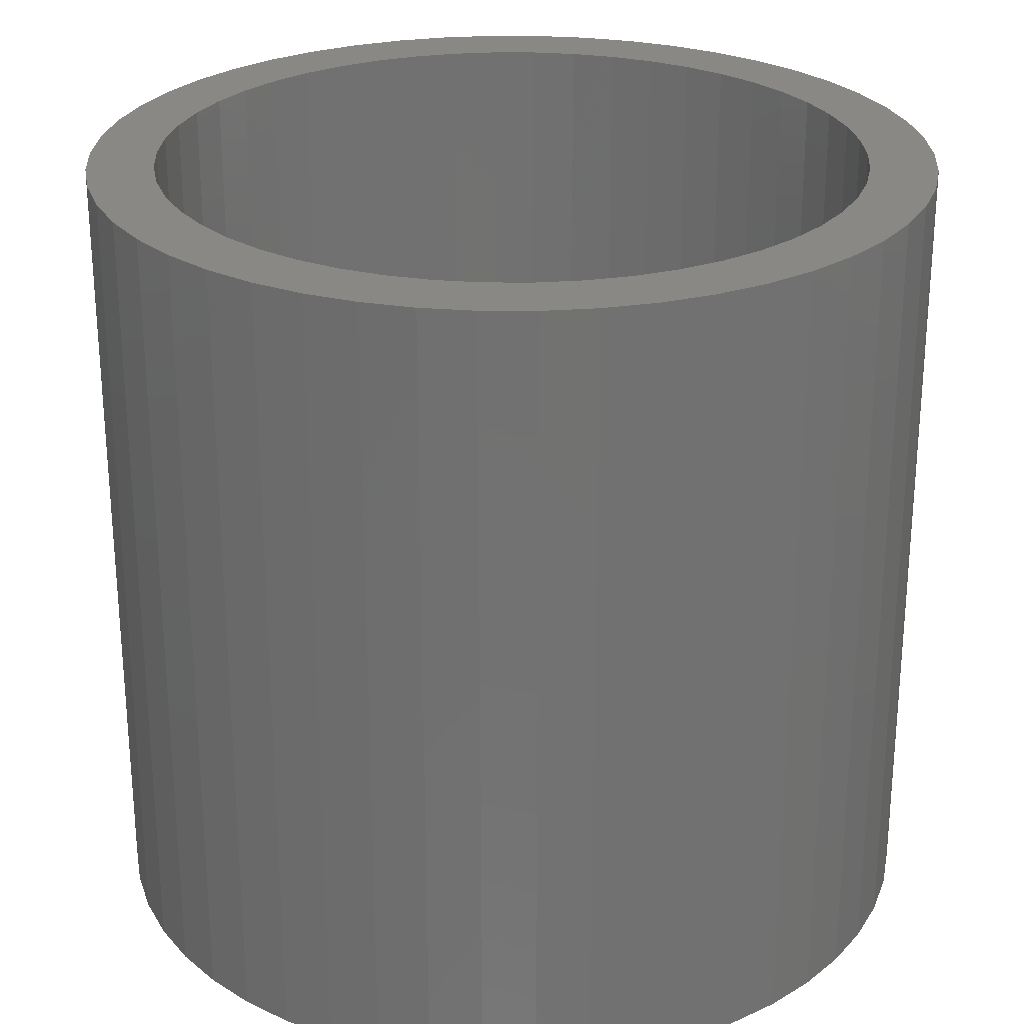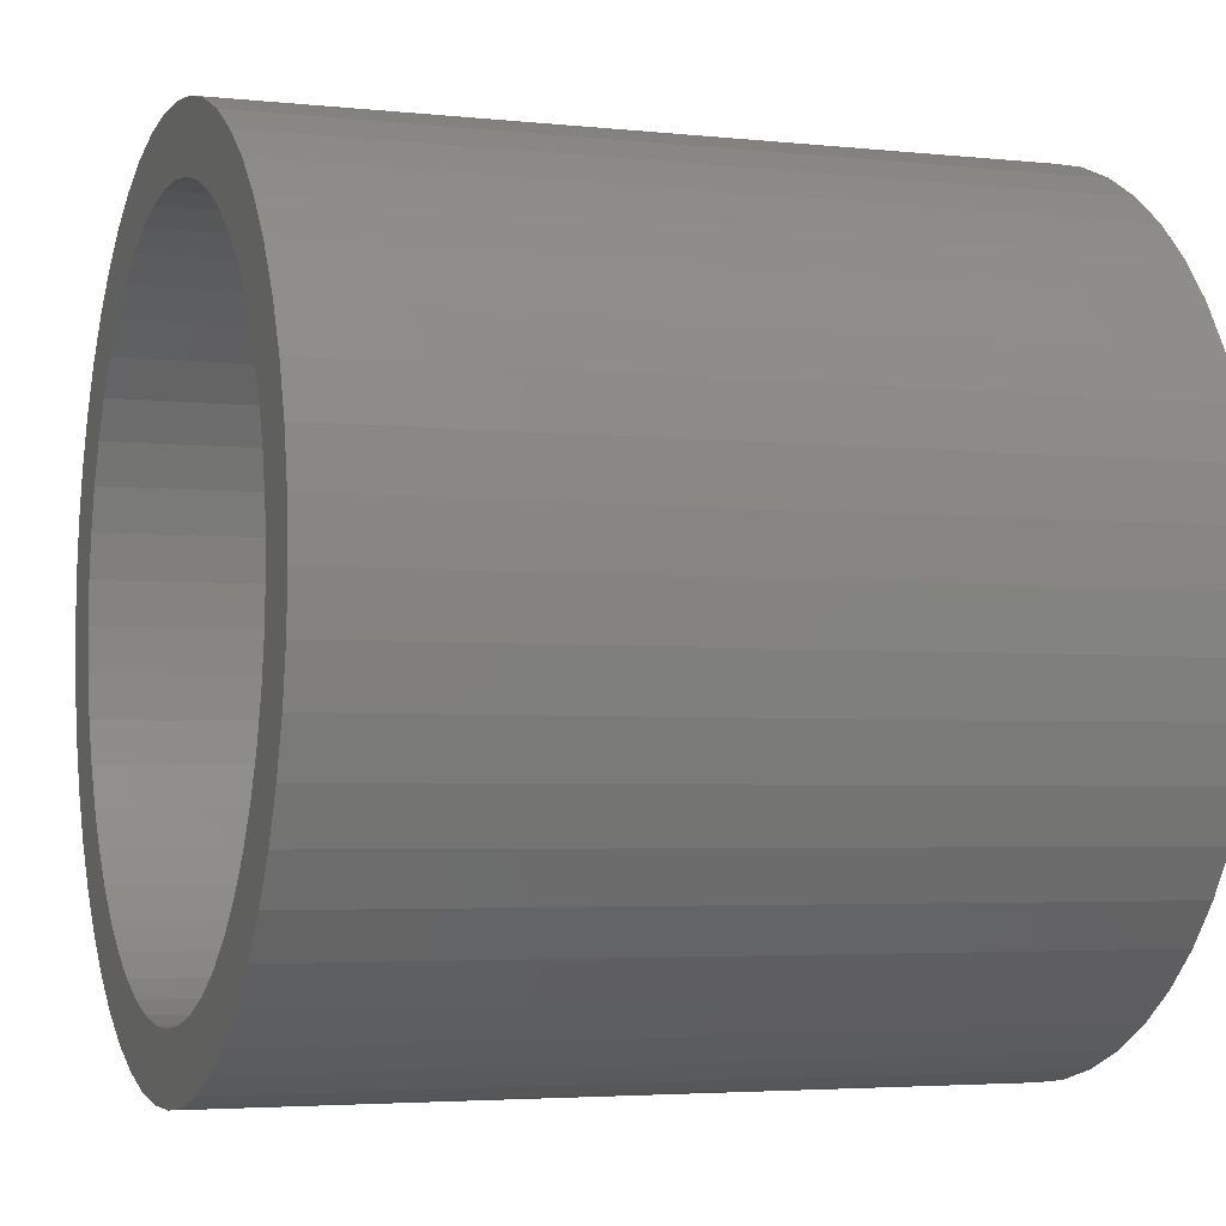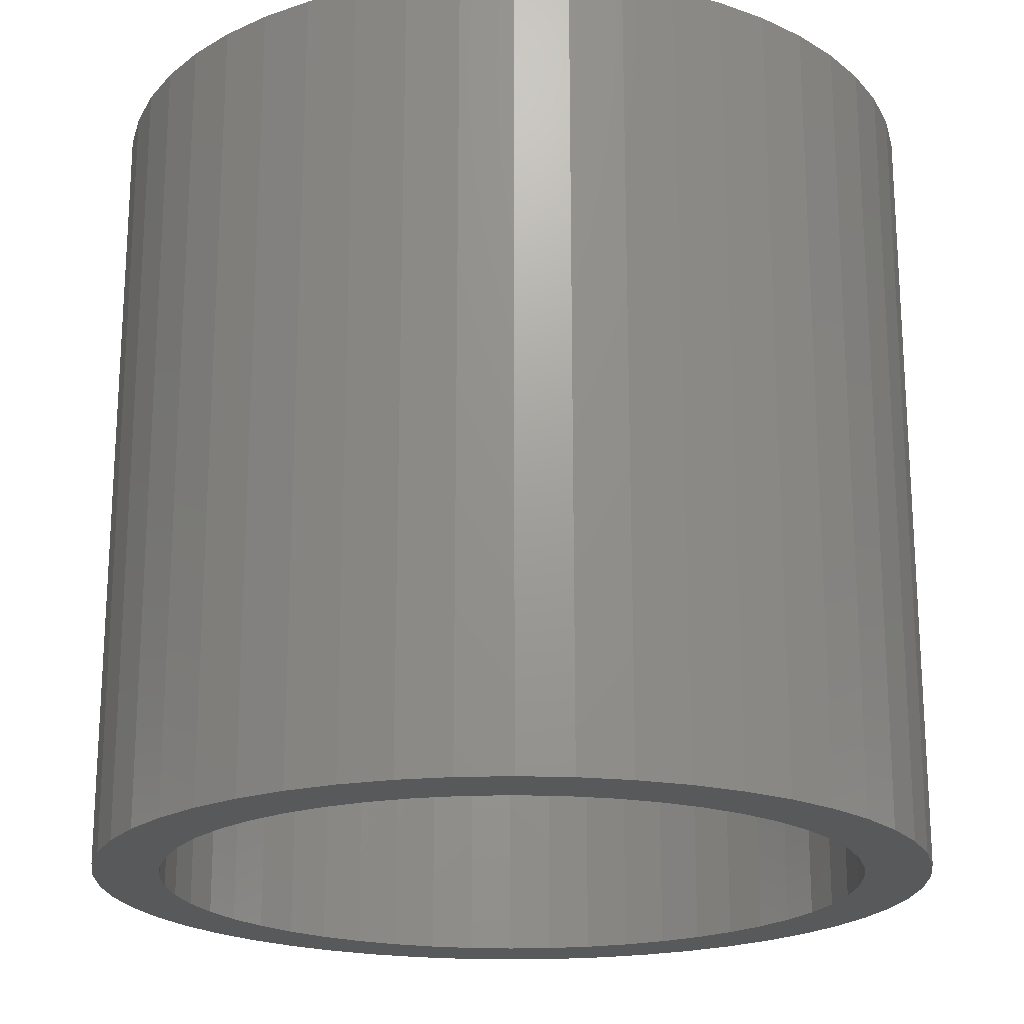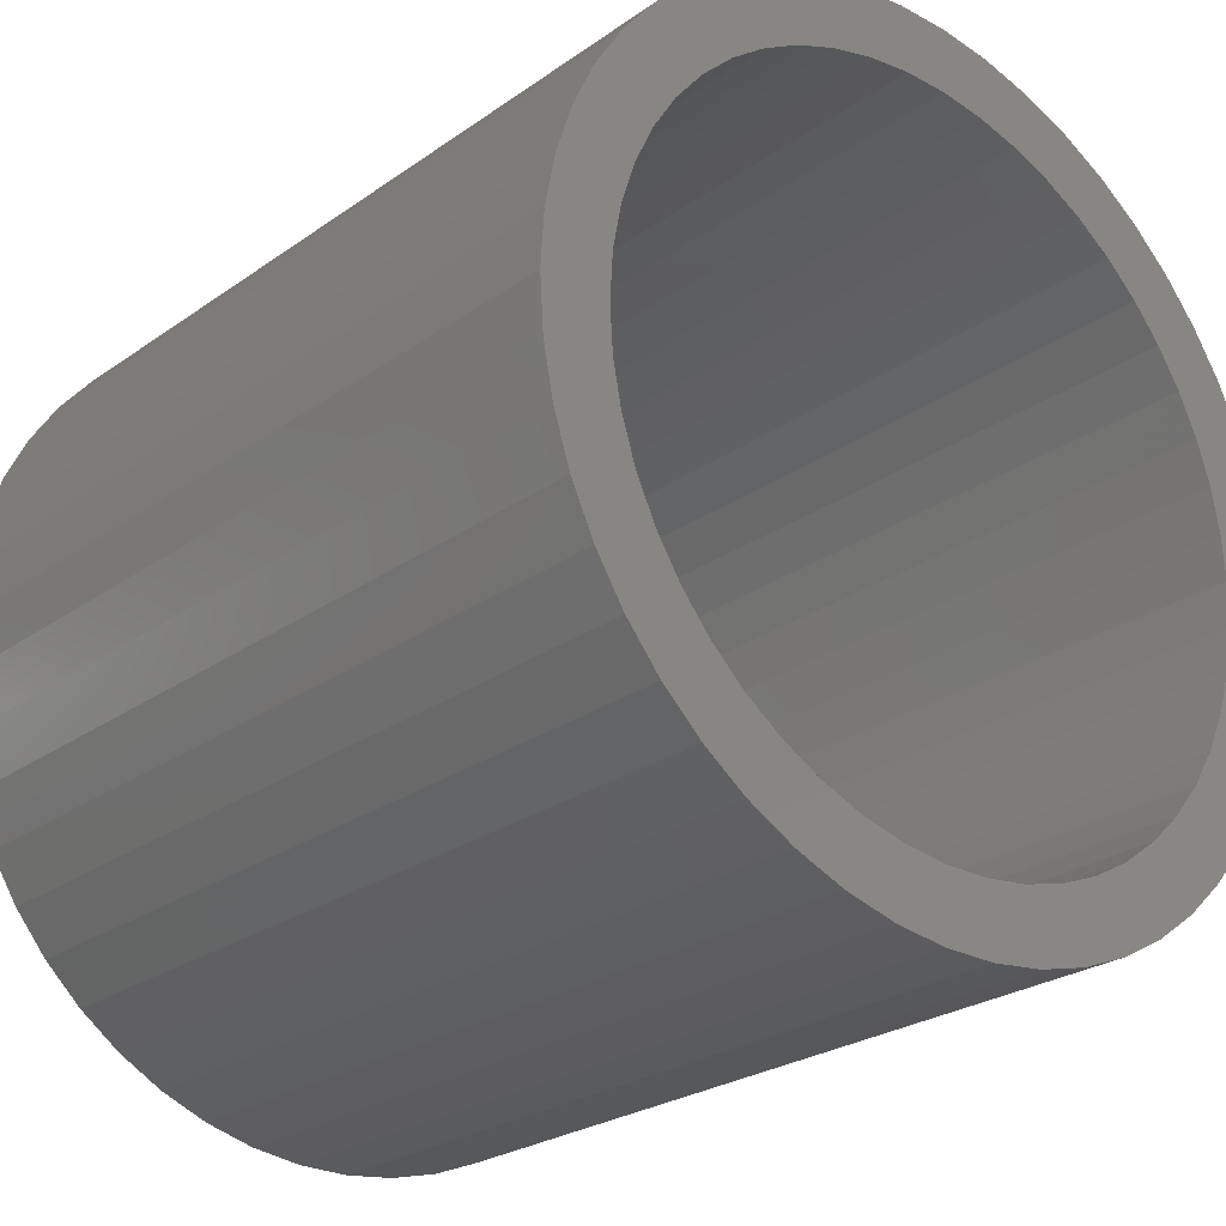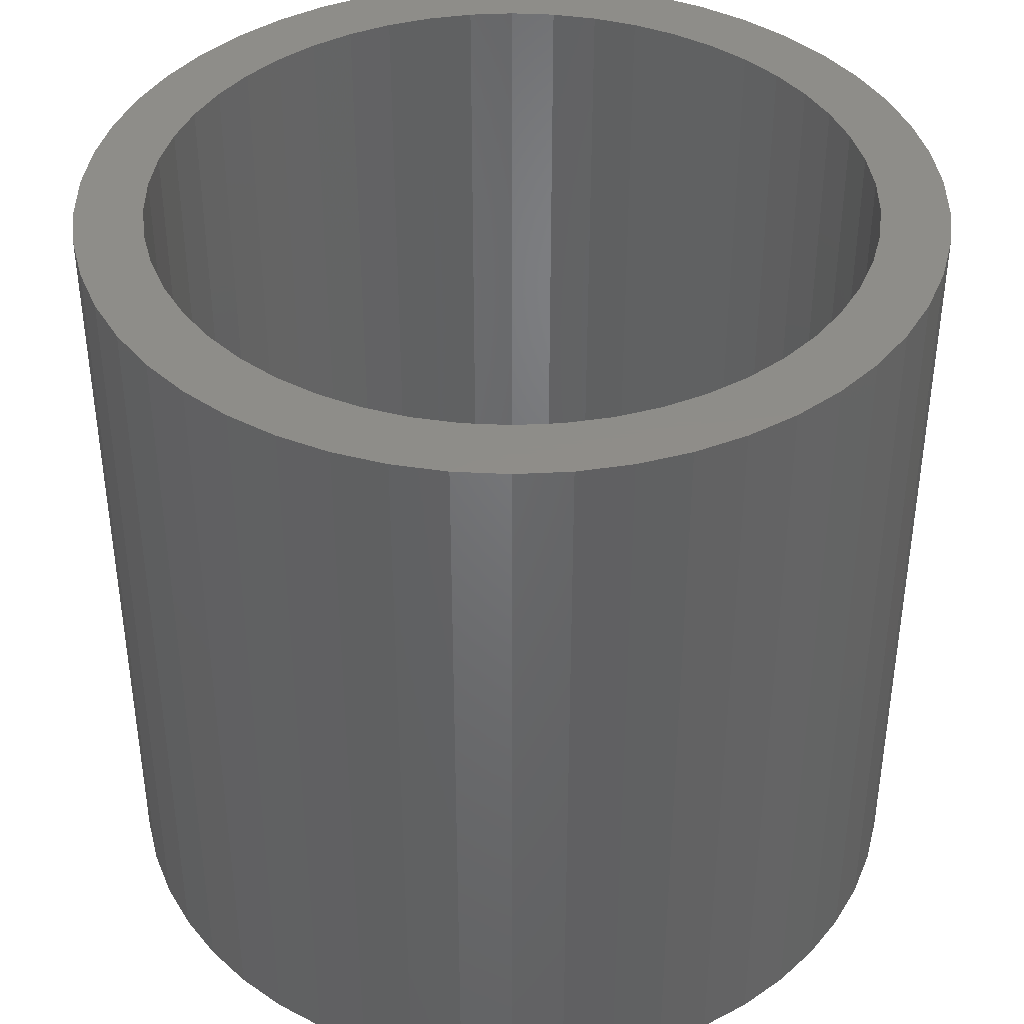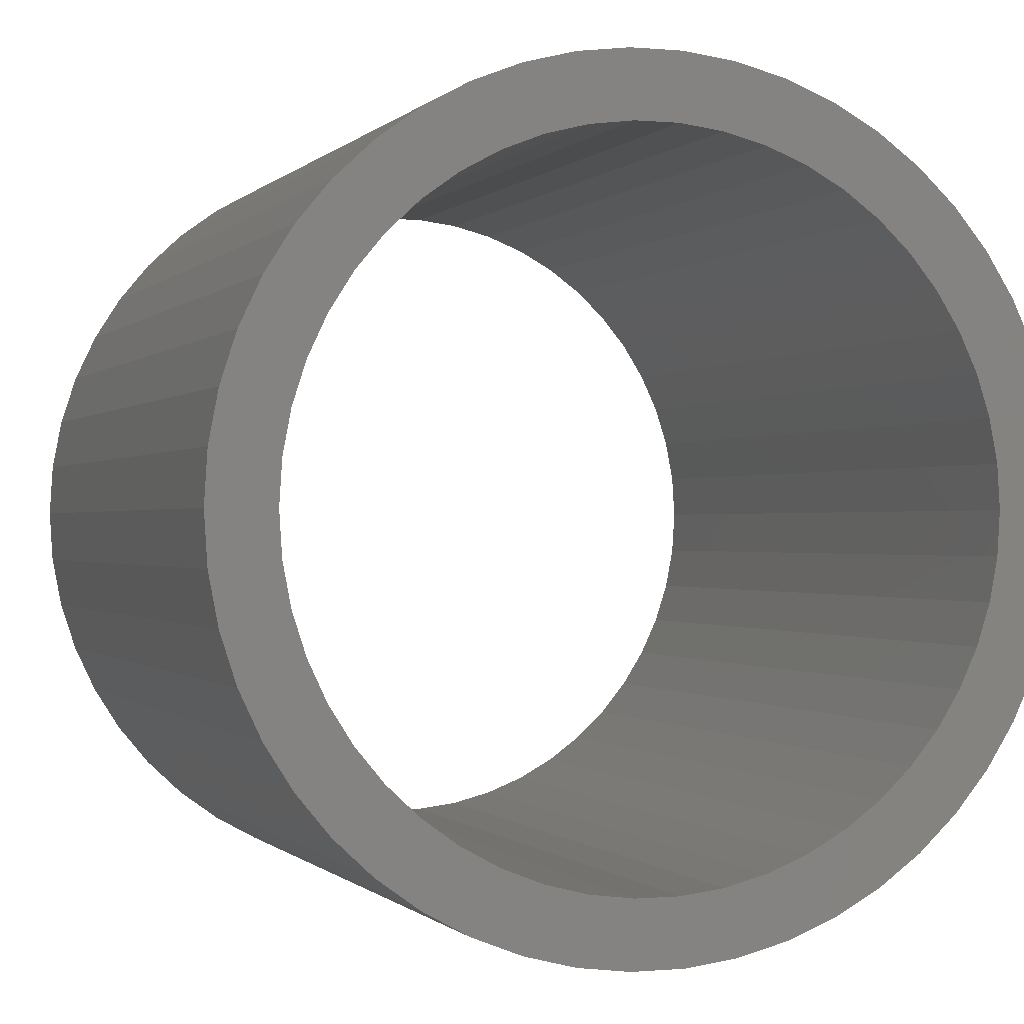
<metadata>
{"format":"stl","ext":"stl","renderer":"f3d","projection":"perspective","resolution":1024,"background":"white","views":[{"elev":26.3,"azim":-50.0,"up":"+Z"},{"elev":-3.7,"azim":-109.9,"up":"+Y"},{"elev":-20.4,"azim":-68.7,"up":"+Z"},{"elev":-25.2,"azim":138.6,"up":"+Y"},{"elev":40.3,"azim":-18.0,"up":"+Z"},{"elev":-0.4,"azim":-19.4,"up":"+Y"}]}
</metadata>
<code>
# stl→obj: 200 verts, 400 faces
v 4.75 0 4.5
v 4.713 0.5953 -4.5
v 4.713 0.5953 4.5
v 4.75 0 -4.5
v -4.75 0 -4.5
v -4.713 0.5953 4.5
v -4.713 0.5953 -4.5
v -4.75 0 4.5
v 0.2983 4.741 -4.5
v -0.2983 4.741 4.5
v 0.2983 4.741 4.5
v -0.2983 4.741 -4.5
v -0.2983 -4.741 -4.5
v 0.2983 -4.741 4.5
v -0.2983 -4.741 4.5
v 0.2983 -4.741 -4.5
v 3.463 3.252 -4.5
v 3.028 3.66 4.5
v 3.463 3.252 4.5
v 3.028 3.66 -4.5
v -3.028 3.66 -4.5
v -3.463 3.252 4.5
v -3.028 3.66 4.5
v -3.463 3.252 -4.5
v -1.468 4.518 -4.5
v -2.022 4.298 4.5
v -1.468 4.518 4.5
v -2.022 4.298 -4.5
v 4.416 1.749 4.5
v 4.162 2.288 -4.5
v 4.162 2.288 4.5
v 4.416 1.749 -4.5
v 4.601 1.181 -4.5
v 4.601 1.181 4.5
v 3.843 2.792 -4.5
v 3.843 2.792 4.5
v 2.022 4.298 -4.5
v 1.468 4.518 4.5
v 2.022 4.298 4.5
v 1.468 4.518 -4.5
v 0.8901 4.666 4.5
v 0.8901 4.666 -4.5
v 2.545 4.011 -4.5
v 2.545 4.011 4.5
v -4.416 1.749 -4.5
v -4.162 2.288 4.5
v -4.162 2.288 -4.5
v -4.416 1.749 4.5
v -3.843 2.792 -4.5
v -3.843 2.792 4.5
v -4.601 1.181 -4.5
v -4.601 1.181 4.5
v -0.8901 4.666 -4.5
v -0.8901 4.666 4.5
v 0.8901 -4.666 4.5
v 0.8901 -4.666 -4.5
v 4 0 4.5
v 3.968 0.5013 4.5
v 4.713 -0.5953 4.5
v 3.874 0.9948 4.5
v 3.968 -0.5013 4.5
v 3.719 1.472 4.5
v 4.601 -1.181 4.5
v 3.874 -0.9948 4.5
v 3.505 1.927 4.5
v 3.236 2.351 4.5
v 2.916 2.738 4.5
v 2.55 3.082 4.5
v 2.143 3.377 4.5
v 1.703 3.619 4.5
v 1.236 3.804 4.5
v 0.7495 3.929 4.5
v 0.2512 3.992 4.5
v -0.2512 3.992 4.5
v -0.7495 3.929 4.5
v -1.236 3.804 4.5
v -1.703 3.619 4.5
v -2.143 3.377 4.5
v -2.545 4.011 4.5
v -2.55 3.082 4.5
v -2.916 2.738 4.5
v -3.236 2.351 4.5
v -3.505 1.927 4.5
v -3.719 1.472 4.5
v -3.874 0.9948 4.5
v 4.416 -1.749 4.5
v 3.719 -1.472 4.5
v 4.162 -2.288 4.5
v 3.505 -1.927 4.5
v 3.843 -2.792 4.5
v 3.236 -2.351 4.5
v 3.463 -3.252 4.5
v 2.916 -2.738 4.5
v 3.028 -3.66 4.5
v 2.55 -3.082 4.5
v 2.545 -4.011 4.5
v 2.143 -3.377 4.5
v 2.022 -4.298 4.5
v 1.703 -3.619 4.5
v 1.468 -4.518 4.5
v 1.236 -3.804 4.5
v 0.7495 -3.929 4.5
v 0.2512 -3.992 4.5
v -0.2512 -3.992 4.5
v -0.7495 -3.929 4.5
v -0.8901 -4.666 4.5
v -1.236 -3.804 4.5
v -1.468 -4.518 4.5
v -1.703 -3.619 4.5
v -2.022 -4.298 4.5
v -2.143 -3.377 4.5
v -2.545 -4.011 4.5
v -2.55 -3.082 4.5
v -3.028 -3.66 4.5
v -2.916 -2.738 4.5
v -3.463 -3.252 4.5
v -3.236 -2.351 4.5
v -3.843 -2.792 4.5
v -3.505 -1.927 4.5
v -4.162 -2.288 4.5
v -3.719 -1.472 4.5
v -4.416 -1.749 4.5
v -3.874 -0.9948 4.5
v -4.601 -1.181 4.5
v -3.968 -0.5013 4.5
v -4.713 -0.5953 4.5
v -4 0 4.5
v -3.968 0.5013 4.5
v -2.545 4.011 -4.5
v 4.713 -0.5953 -4.5
v 3.843 -2.792 -4.5
v 3.463 -3.252 -4.5
v 4.601 -1.181 -4.5
v 4.416 -1.749 -4.5
v -4.162 -2.288 -4.5
v -4.416 -1.749 -4.5
v 4 0 -4.5
v 3.968 -0.5013 -4.5
v 3.874 -0.9948 -4.5
v 3.968 0.5013 -4.5
v 3.719 -1.472 -4.5
v 4.162 -2.288 -4.5
v 3.874 0.9948 -4.5
v 3.505 -1.927 -4.5
v 3.236 -2.351 -4.5
v 2.916 -2.738 -4.5
v 3.028 -3.66 -4.5
v 2.55 -3.082 -4.5
v 2.545 -4.011 -4.5
v 2.143 -3.377 -4.5
v 2.022 -4.298 -4.5
v 1.703 -3.619 -4.5
v 1.468 -4.518 -4.5
v 1.236 -3.804 -4.5
v 0.7495 -3.929 -4.5
v 0.2512 -3.992 -4.5
v -0.2512 -3.992 -4.5
v -0.7495 -3.929 -4.5
v -0.8901 -4.666 -4.5
v -1.236 -3.804 -4.5
v -1.468 -4.518 -4.5
v -1.703 -3.619 -4.5
v -2.022 -4.298 -4.5
v -2.143 -3.377 -4.5
v -2.545 -4.011 -4.5
v -2.55 -3.082 -4.5
v -3.028 -3.66 -4.5
v -2.916 -2.738 -4.5
v -3.463 -3.252 -4.5
v -3.236 -2.351 -4.5
v -3.843 -2.792 -4.5
v -3.505 -1.927 -4.5
v -3.719 -1.472 -4.5
v -3.874 -0.9948 -4.5
v -4.601 -1.181 -4.5
v 3.719 1.472 -4.5
v 3.505 1.927 -4.5
v 3.236 2.351 -4.5
v 2.916 2.738 -4.5
v 2.55 3.082 -4.5
v 2.143 3.377 -4.5
v 1.703 3.619 -4.5
v 1.236 3.804 -4.5
v 0.7495 3.929 -4.5
v 0.2512 3.992 -4.5
v -0.2512 3.992 -4.5
v -0.7495 3.929 -4.5
v -1.236 3.804 -4.5
v -1.703 3.619 -4.5
v -2.143 3.377 -4.5
v -2.55 3.082 -4.5
v -2.916 2.738 -4.5
v -3.236 2.351 -4.5
v -3.505 1.927 -4.5
v -3.719 1.472 -4.5
v -3.874 0.9948 -4.5
v -3.968 0.5013 -4.5
v -4 0 -4.5
v -3.968 -0.5013 -4.5
v -4.713 -0.5953 -4.5
f 1 2 3
f 2 1 4
f 5 6 7
f 6 5 8
f 9 10 11
f 10 9 12
f 13 14 15
f 14 13 16
f 17 18 19
f 18 17 20
f 21 22 23
f 22 21 24
f 25 26 27
f 26 25 28
f 29 30 31
f 30 29 32
f 3 33 34
f 33 3 2
f 31 35 36
f 35 31 30
f 37 38 39
f 38 37 40
f 40 41 38
f 41 40 42
f 43 39 44
f 39 43 37
f 45 46 47
f 46 45 48
f 49 22 24
f 22 49 50
f 51 48 45
f 48 51 52
f 53 27 54
f 27 53 25
f 16 55 14
f 55 16 56
f 34 32 29
f 32 34 33
f 36 17 19
f 17 36 35
f 42 11 41
f 11 42 9
f 20 44 18
f 44 20 43
f 47 50 49
f 50 47 46
f 7 52 51
f 52 7 6
f 57 1 3
f 58 3 34
f 1 57 59
f 60 34 29
f 61 59 57
f 62 29 31
f 59 61 63
f 64 63 61
f 3 58 57
f 34 60 58
f 65 31 36
f 29 62 60
f 31 65 62
f 66 36 19
f 36 66 65
f 67 19 18
f 19 67 66
f 18 68 67
f 44 68 18
f 44 69 68
f 39 69 44
f 39 70 69
f 38 70 39
f 38 71 70
f 41 71 38
f 41 72 71
f 11 72 41
f 11 73 72
f 11 74 73
f 10 74 11
f 10 75 74
f 54 75 10
f 54 76 75
f 27 76 54
f 27 77 76
f 26 77 27
f 26 78 77
f 79 78 26
f 79 80 78
f 23 80 79
f 80 23 81
f 22 81 23
f 81 22 82
f 50 82 22
f 82 50 83
f 46 83 50
f 83 46 84
f 48 84 46
f 84 48 85
f 52 85 48
f 63 64 86
f 87 86 64
f 86 87 88
f 89 88 87
f 88 89 90
f 91 90 89
f 90 91 92
f 93 92 91
f 92 93 94
f 95 94 93
f 95 96 94
f 97 96 95
f 97 98 96
f 99 98 97
f 99 100 98
f 101 100 99
f 101 55 100
f 102 55 101
f 102 14 55
f 103 14 102
f 104 14 103
f 104 15 14
f 105 15 104
f 105 106 15
f 107 106 105
f 107 108 106
f 109 108 107
f 109 110 108
f 111 110 109
f 111 112 110
f 113 112 111
f 114 113 115
f 113 114 112
f 116 115 117
f 115 116 114
f 118 117 119
f 120 119 121
f 117 118 116
f 122 121 123
f 124 123 125
f 126 125 127
f 85 52 128
f 119 120 118
f 6 128 52
f 121 122 120
f 128 6 127
f 123 124 122
f 8 127 6
f 125 126 124
f 127 8 126
f 28 79 26
f 79 28 129
f 129 23 79
f 23 129 21
f 12 54 10
f 54 12 53
f 59 4 1
f 4 59 130
f 92 131 90
f 131 92 132
f 86 133 63
f 133 86 134
f 63 130 59
f 130 63 133
f 135 122 136
f 122 135 120
f 137 4 130
f 138 130 133
f 4 137 2
f 139 133 134
f 140 2 137
f 141 134 142
f 2 140 33
f 143 33 140
f 130 138 137
f 133 139 138
f 144 142 131
f 134 141 139
f 142 144 141
f 145 131 132
f 131 145 144
f 146 132 147
f 132 146 145
f 147 148 146
f 149 148 147
f 149 150 148
f 151 150 149
f 151 152 150
f 153 152 151
f 153 154 152
f 56 154 153
f 56 155 154
f 16 155 56
f 16 156 155
f 16 157 156
f 13 157 16
f 13 158 157
f 159 158 13
f 159 160 158
f 161 160 159
f 161 162 160
f 163 162 161
f 163 164 162
f 165 164 163
f 165 166 164
f 167 166 165
f 166 167 168
f 169 168 167
f 168 169 170
f 171 170 169
f 170 171 172
f 135 172 171
f 172 135 173
f 136 173 135
f 173 136 174
f 175 174 136
f 33 143 32
f 176 32 143
f 32 176 30
f 177 30 176
f 30 177 35
f 178 35 177
f 35 178 17
f 179 17 178
f 17 179 20
f 180 20 179
f 180 43 20
f 181 43 180
f 181 37 43
f 182 37 181
f 182 40 37
f 183 40 182
f 183 42 40
f 184 42 183
f 184 9 42
f 185 9 184
f 186 9 185
f 186 12 9
f 187 12 186
f 187 53 12
f 188 53 187
f 188 25 53
f 189 25 188
f 189 28 25
f 190 28 189
f 190 129 28
f 191 129 190
f 21 191 192
f 191 21 129
f 24 192 193
f 192 24 21
f 49 193 194
f 47 194 195
f 193 49 24
f 45 195 196
f 51 196 197
f 7 197 198
f 174 175 199
f 194 47 49
f 200 199 175
f 195 45 47
f 199 200 198
f 196 51 45
f 5 198 200
f 197 7 51
f 198 5 7
f 151 96 98
f 96 151 149
f 147 92 94
f 92 147 132
f 90 142 88
f 142 90 131
f 161 106 108
f 106 161 159
f 136 124 175
f 124 136 122
f 153 98 100
f 98 153 151
f 56 100 55
f 100 56 153
f 88 134 86
f 134 88 142
f 159 15 106
f 15 159 13
f 163 108 110
f 108 163 161
f 169 118 171
f 118 169 116
f 169 114 116
f 114 169 167
f 175 126 200
f 126 175 124
f 200 8 5
f 8 200 126
f 149 94 96
f 94 149 147
f 171 120 135
f 120 171 118
f 165 110 112
f 110 165 163
f 167 112 114
f 112 167 165
f 176 65 177
f 65 176 62
f 85 195 84
f 195 85 196
f 177 66 178
f 66 177 65
f 184 71 72
f 71 184 183
f 183 70 71
f 70 183 182
f 189 76 77
f 76 189 188
f 84 194 83
f 194 84 195
f 139 61 138
f 61 139 64
f 181 68 69
f 68 181 180
f 128 196 85
f 196 128 197
f 82 192 81
f 192 82 193
f 190 77 78
f 77 190 189
f 188 75 76
f 75 188 187
f 137 58 140
f 58 137 57
f 150 99 97
f 99 150 152
f 141 64 139
f 64 141 87
f 166 115 113
f 115 166 168
f 143 62 176
f 62 143 60
f 180 67 68
f 67 180 179
f 178 67 179
f 67 178 66
f 186 73 74
f 73 186 185
f 182 69 70
f 69 182 181
f 127 197 128
f 197 127 198
f 83 193 82
f 193 83 194
f 187 74 75
f 74 187 186
f 191 78 80
f 78 191 190
f 192 80 81
f 80 192 191
f 156 104 103
f 104 156 157
f 121 174 123
f 174 121 173
f 115 170 117
f 170 115 168
f 155 103 102
f 103 155 156
f 140 60 143
f 60 140 58
f 185 72 73
f 72 185 184
f 138 57 137
f 57 138 61
f 146 91 145
f 91 146 93
f 145 89 144
f 89 145 91
f 144 87 141
f 87 144 89
f 158 107 105
f 107 158 160
f 152 101 99
f 101 152 154
f 154 102 101
f 102 154 155
f 146 95 93
f 95 146 148
f 148 97 95
f 97 148 150
f 157 105 104
f 105 157 158
f 162 111 109
f 111 162 164
f 123 199 125
f 199 123 174
f 125 198 127
f 198 125 199
f 117 172 119
f 172 117 170
f 119 173 121
f 173 119 172
f 164 113 111
f 113 164 166
f 160 109 107
f 109 160 162

</code>
